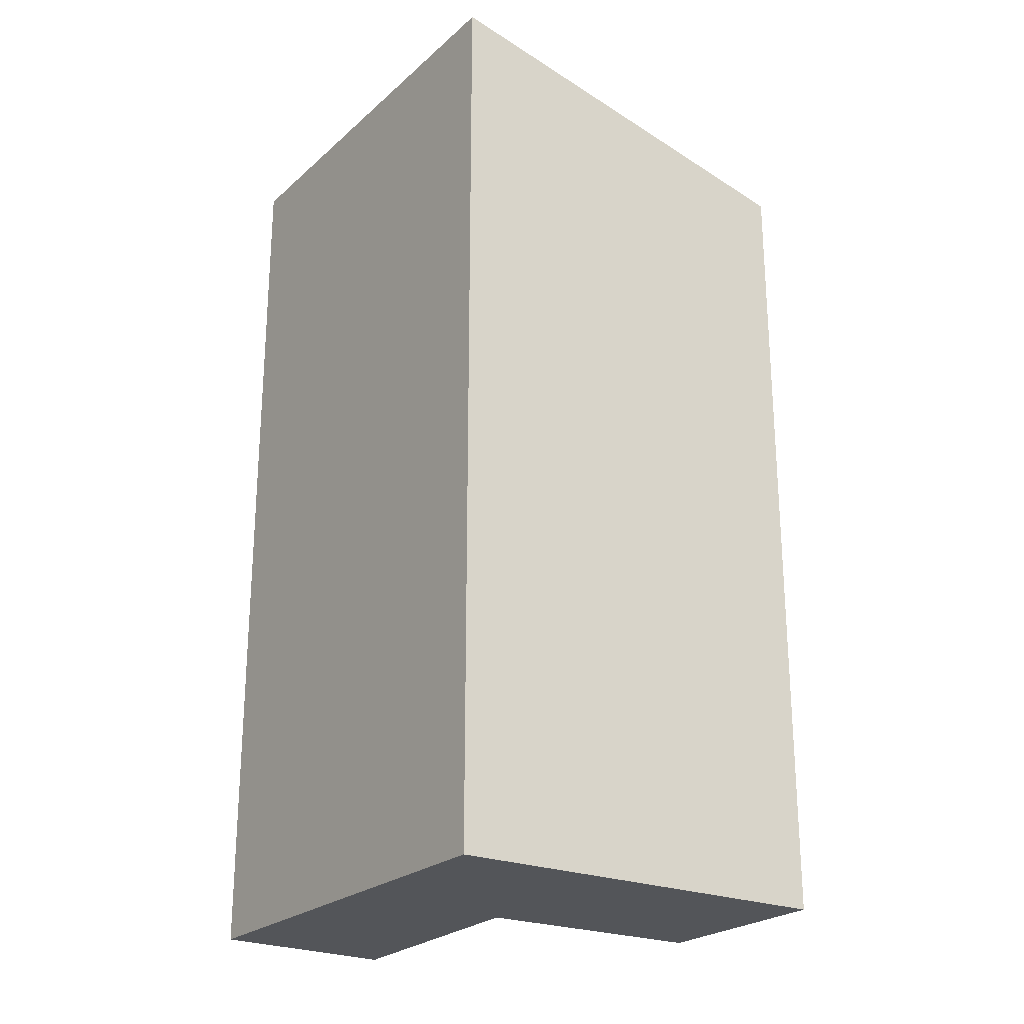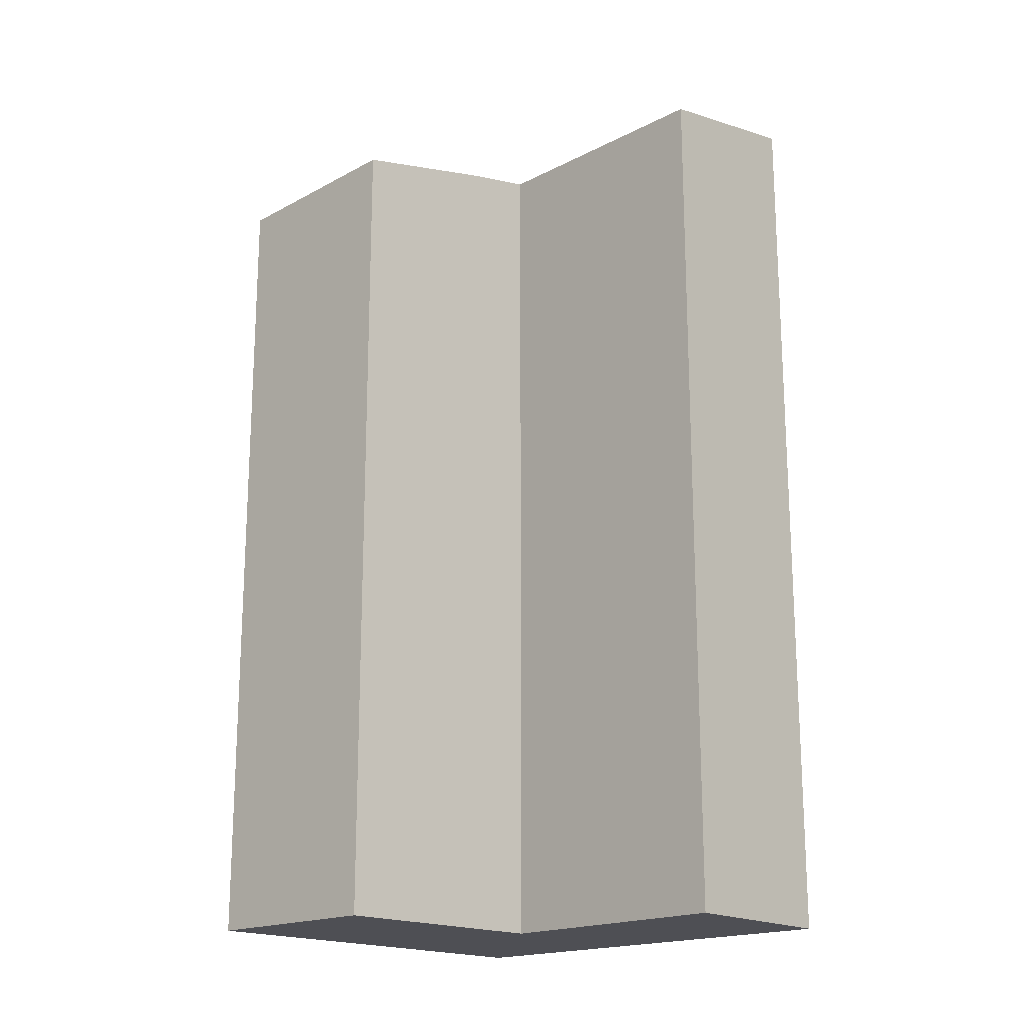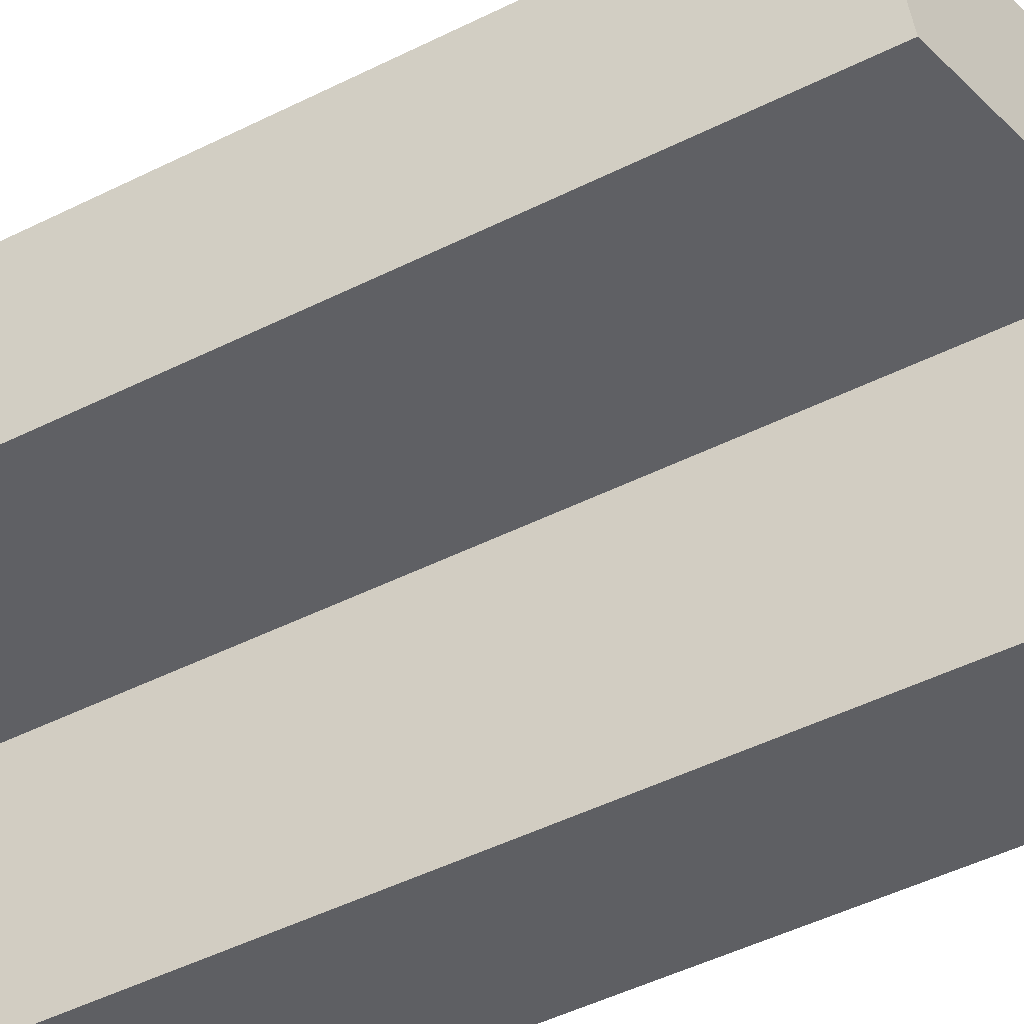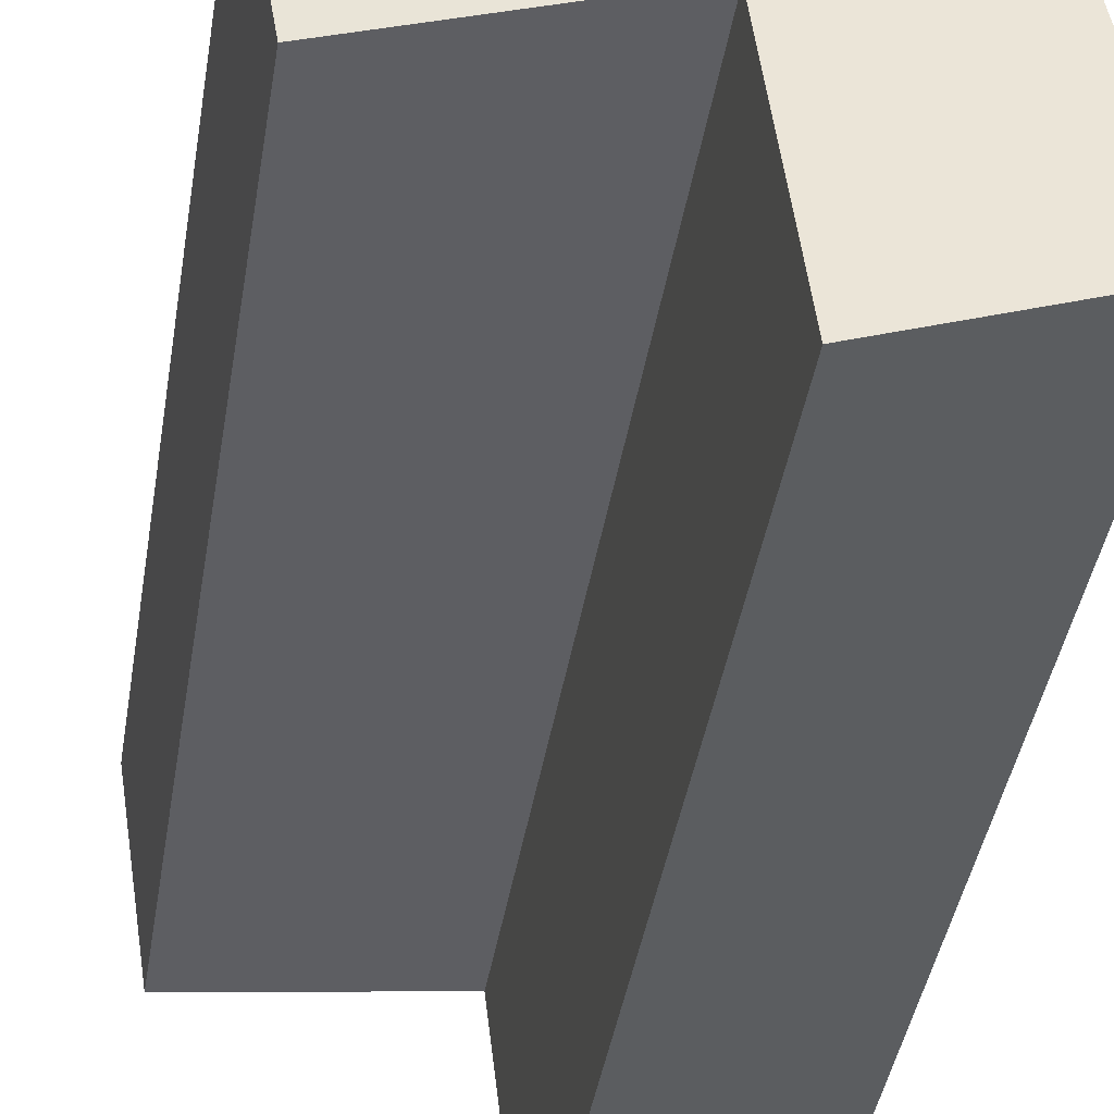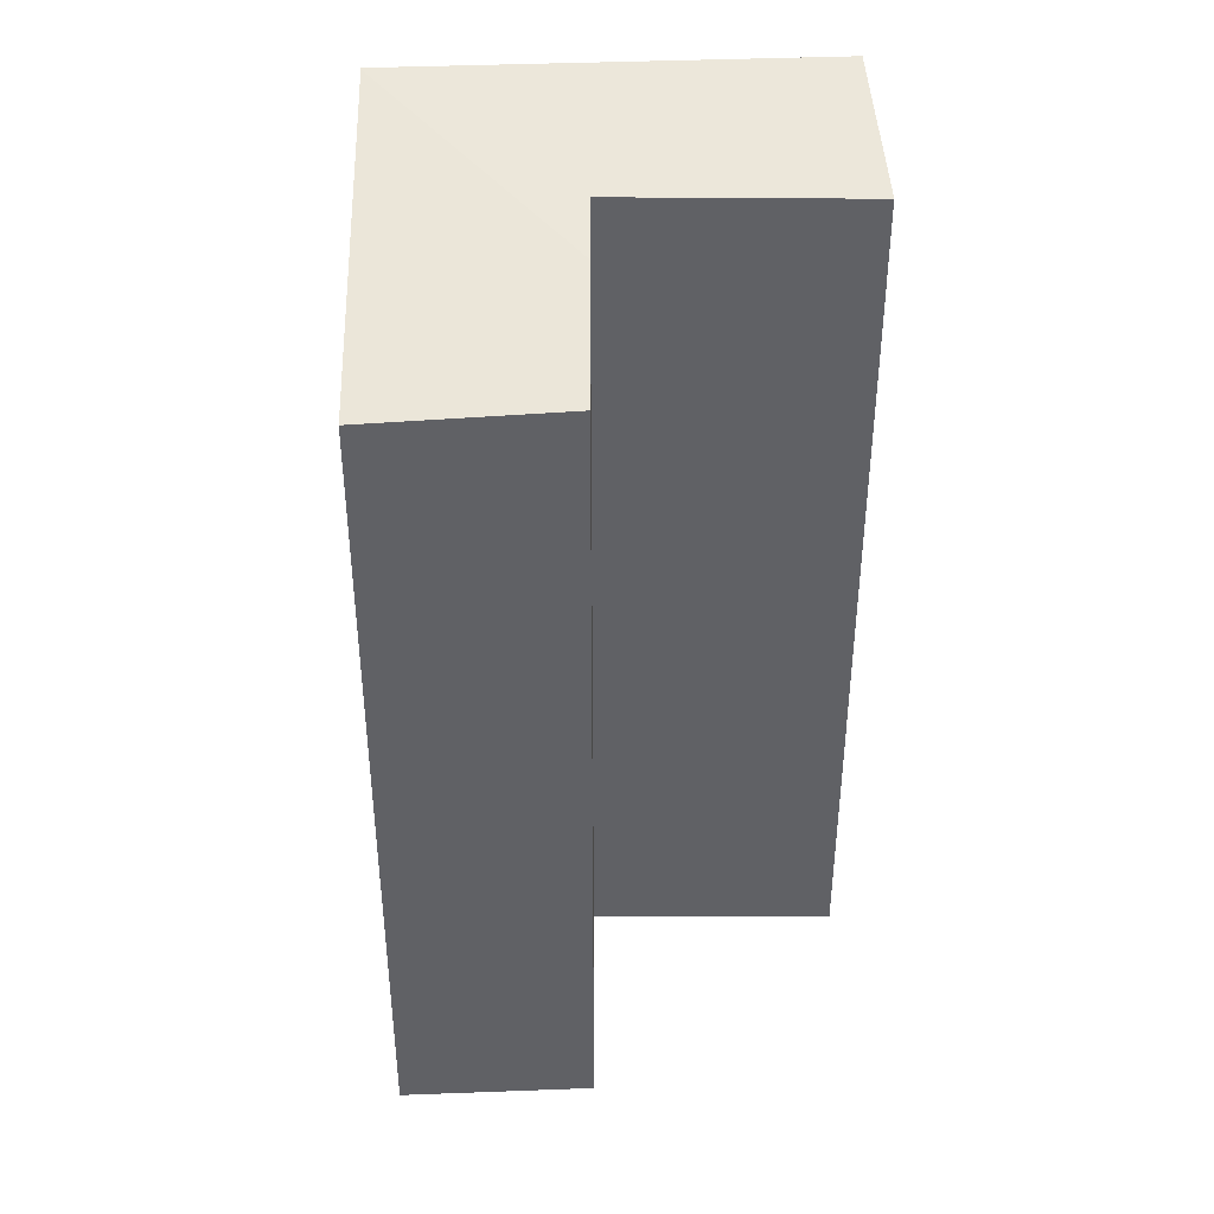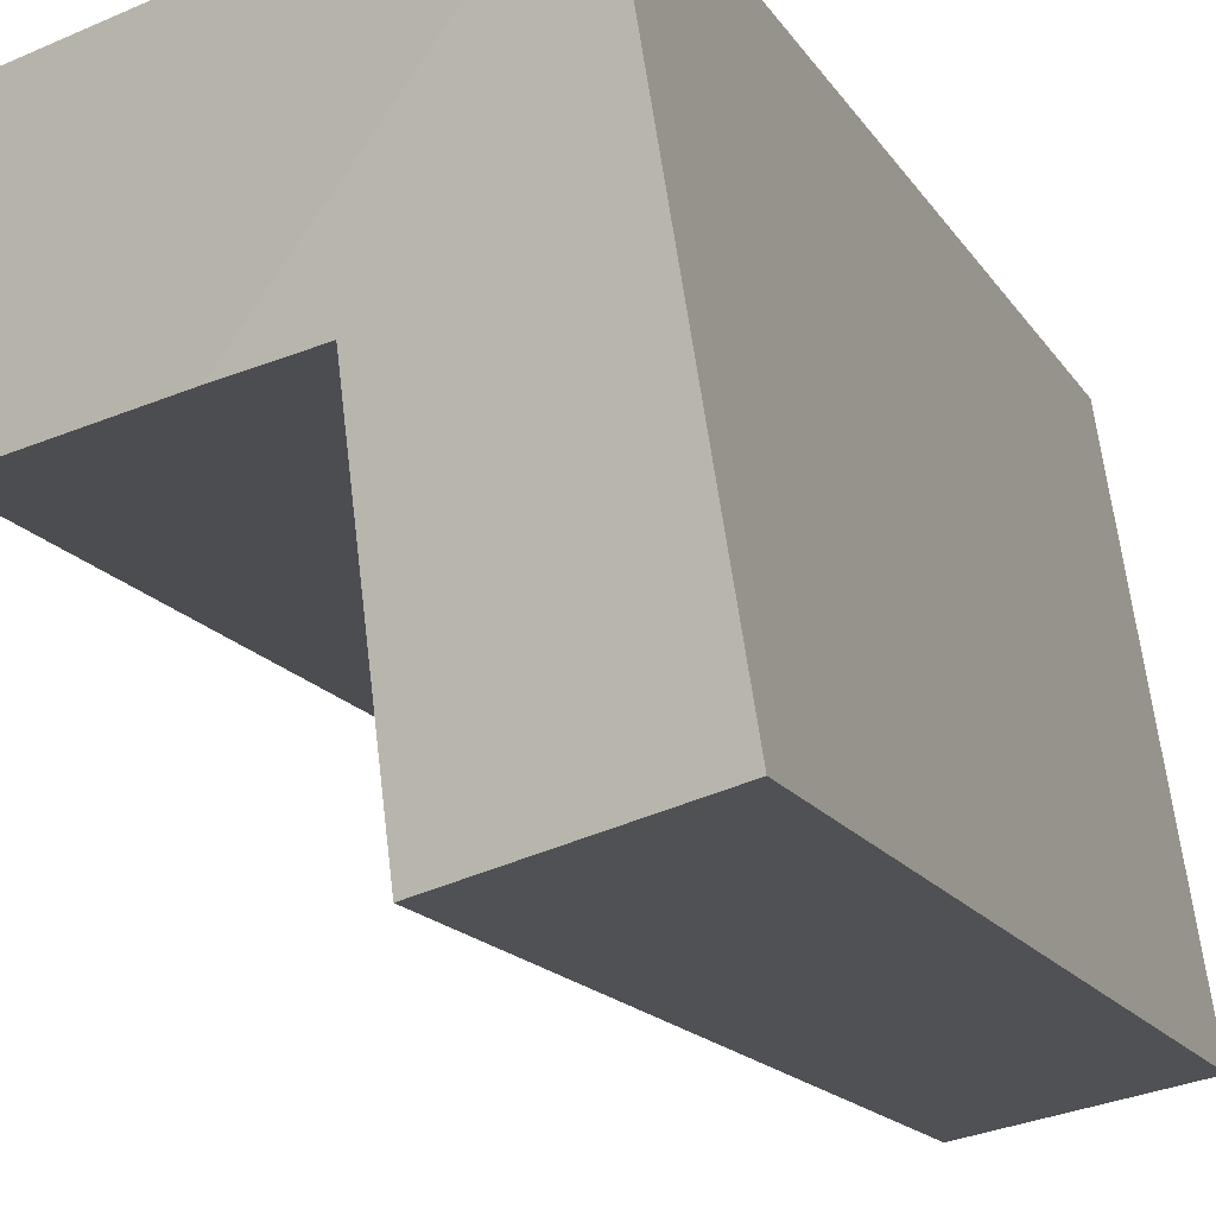
<metadata>
{"format":"obj","ext":"obj","renderer":"f3d","projection":"perspective","resolution":1024,"background":"white","views":[{"elev":-24.1,"azim":-25.9,"up":"+Y"},{"elev":-18.4,"azim":142.3,"up":"+Y"},{"elev":-51.9,"azim":117.9,"up":"+Z"},{"elev":-42.1,"azim":170.7,"up":"+Z"},{"elev":40.1,"azim":96.4,"up":"+Y"},{"elev":-14.4,"azim":-160.2,"up":"+Z"}]}
</metadata>
<code>
v  3.198 9.901 2.391
v  5.324 9.371 4.372
v  4.976 9.458 2.182
v  0.837 10.49 4.972
v  2.37 10.08 2.488
v  0 10.49 6.425e-16
v  2.031 10.05 -0.39
v  0.815 10.49 4.975
v  0 0 0
v  2.031 2.388e-17 -0.39
v  2.37 -1.523e-16 2.488
v  4.976 -1.336e-16 2.182
v  3.198 -1.464e-16 2.391
v  0.815 -3.046e-16 4.975
v  5.324 -2.677e-16 4.372
v  0.837 -3.044e-16 4.972
g defaultobject
f 1 2 3
f 2 1 4
f 4 1 5
f 6 5 7
f 5 6 8
f 5 8 4
f 7 9 6
f 9 7 10
f 1 11 5
f 11 1 3
f 11 3 12
f 11 12 13
f 9 8 6
f 8 9 14
f 14 4 8
f 4 14 2
f 2 14 15
f 15 14 16
f 2 12 3
f 12 2 15
f 11 7 5
f 7 11 10
f 9 16 14
f 16 9 11
f 16 11 15
f 11 9 10
f 15 13 12
f 13 15 11

</code>
